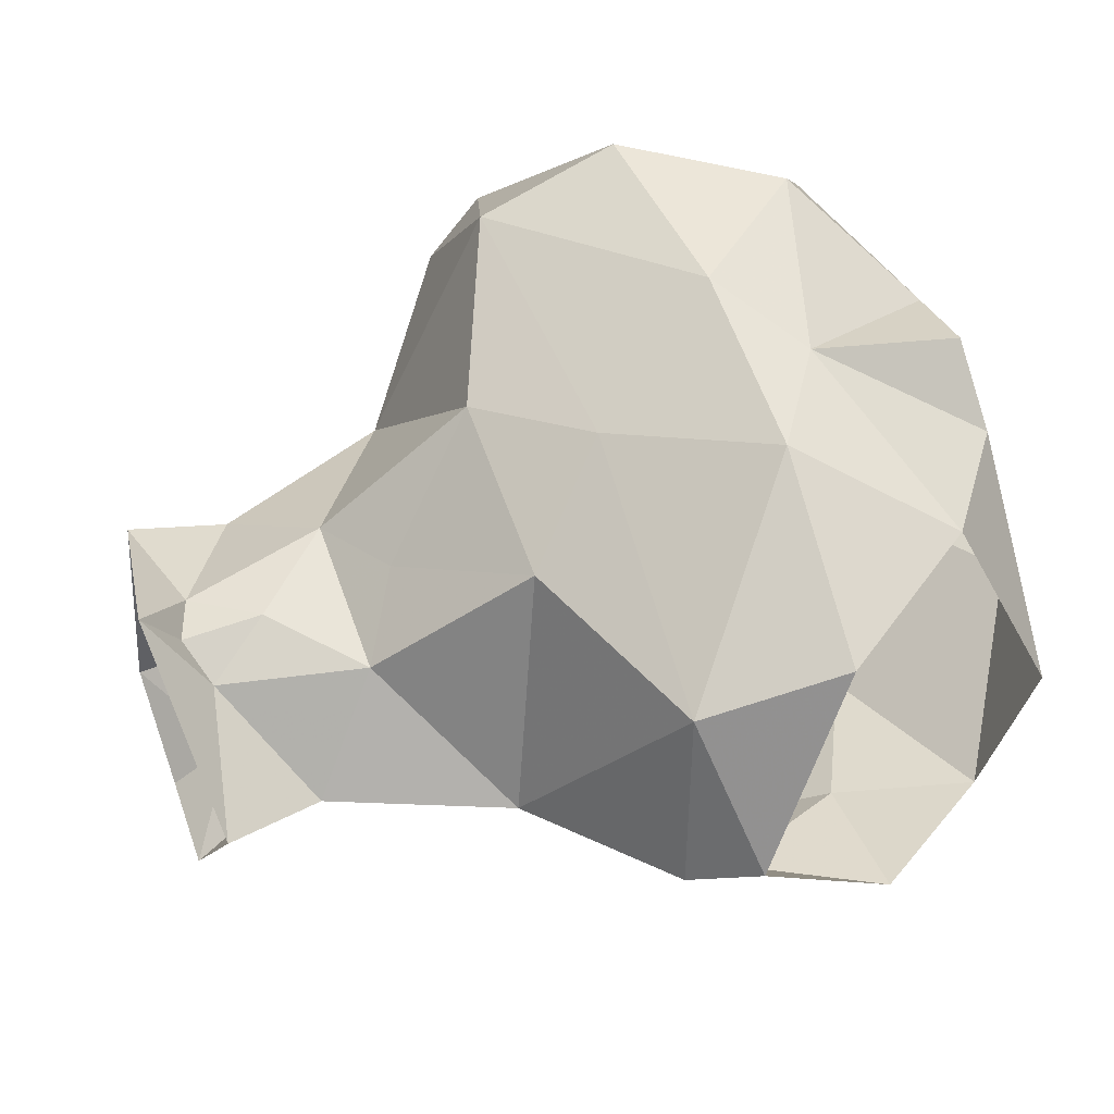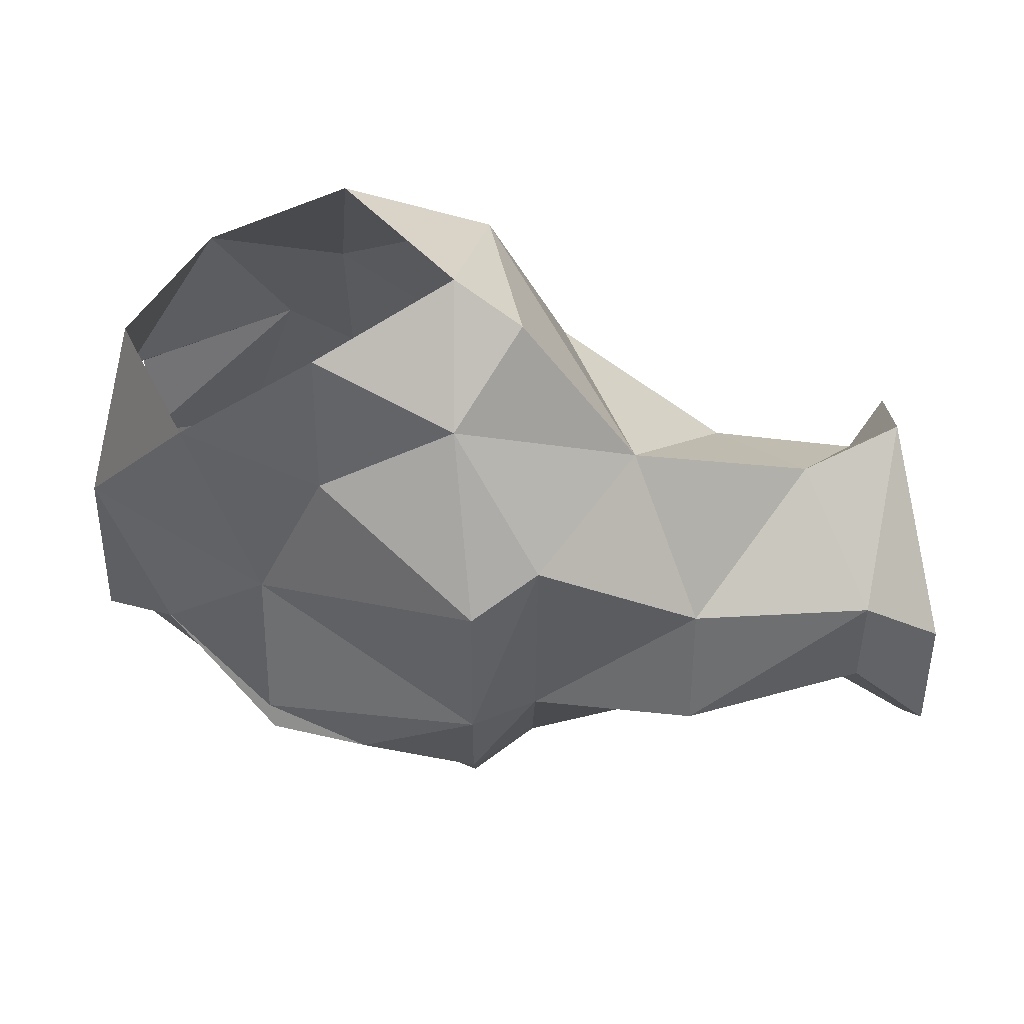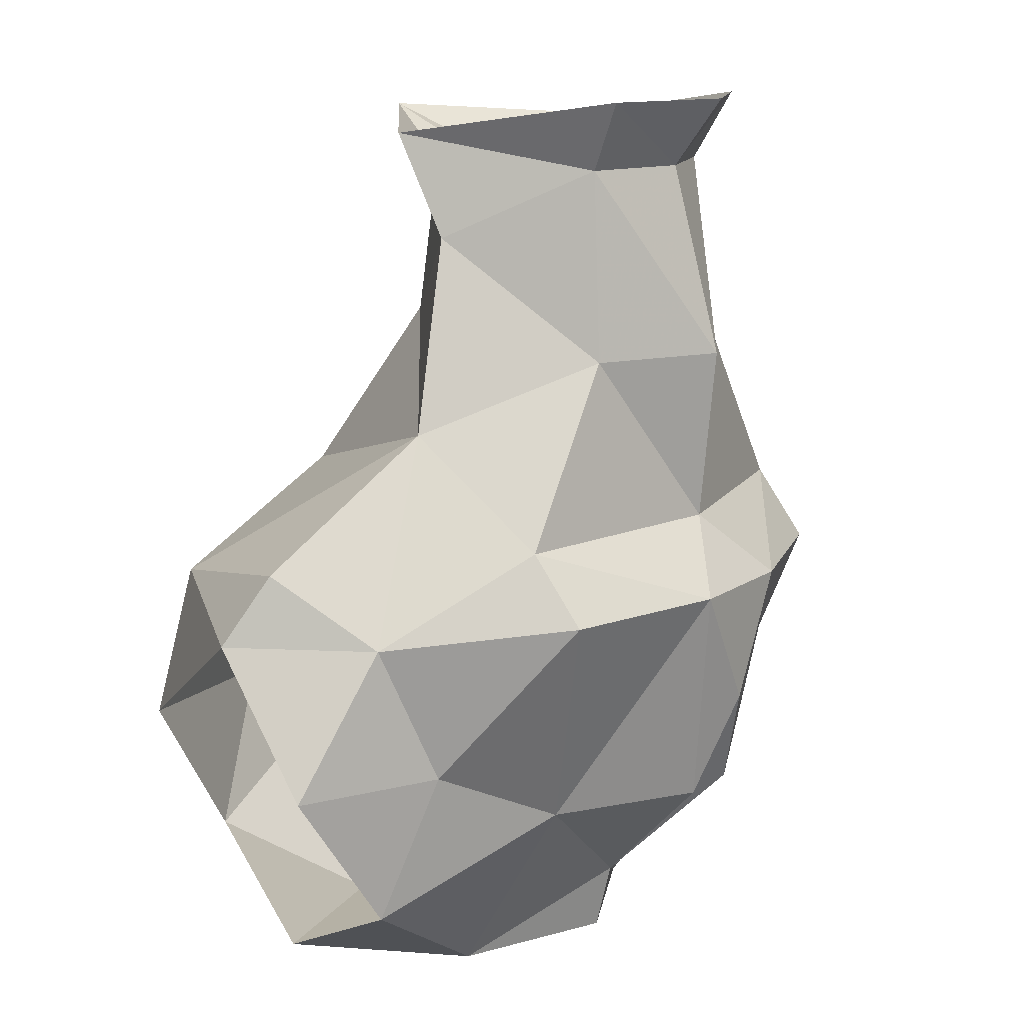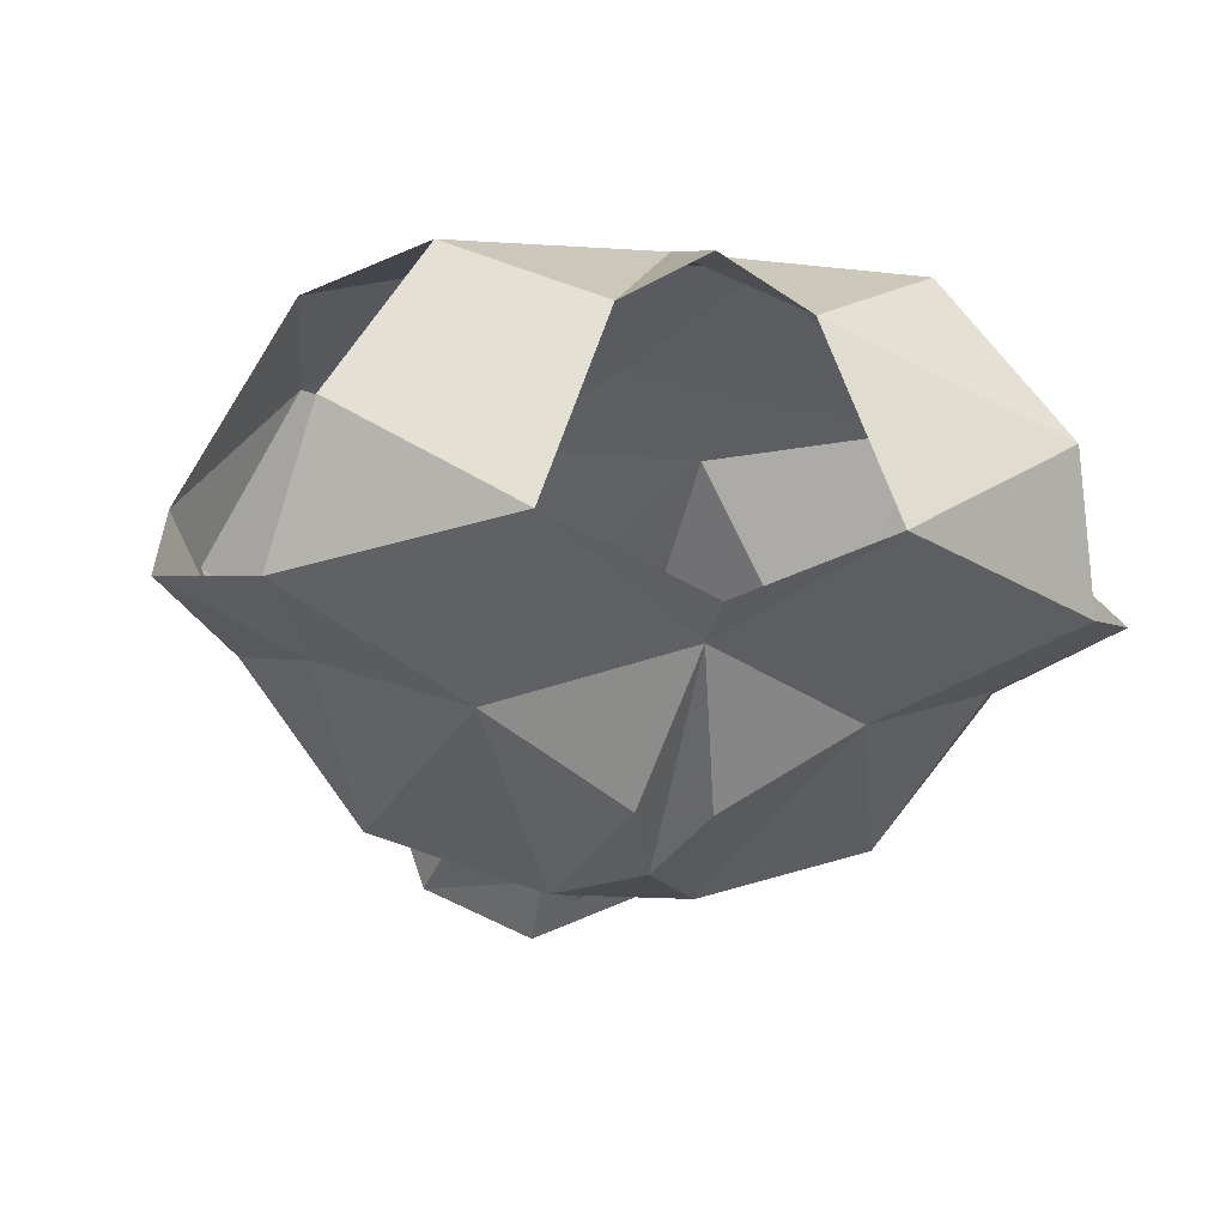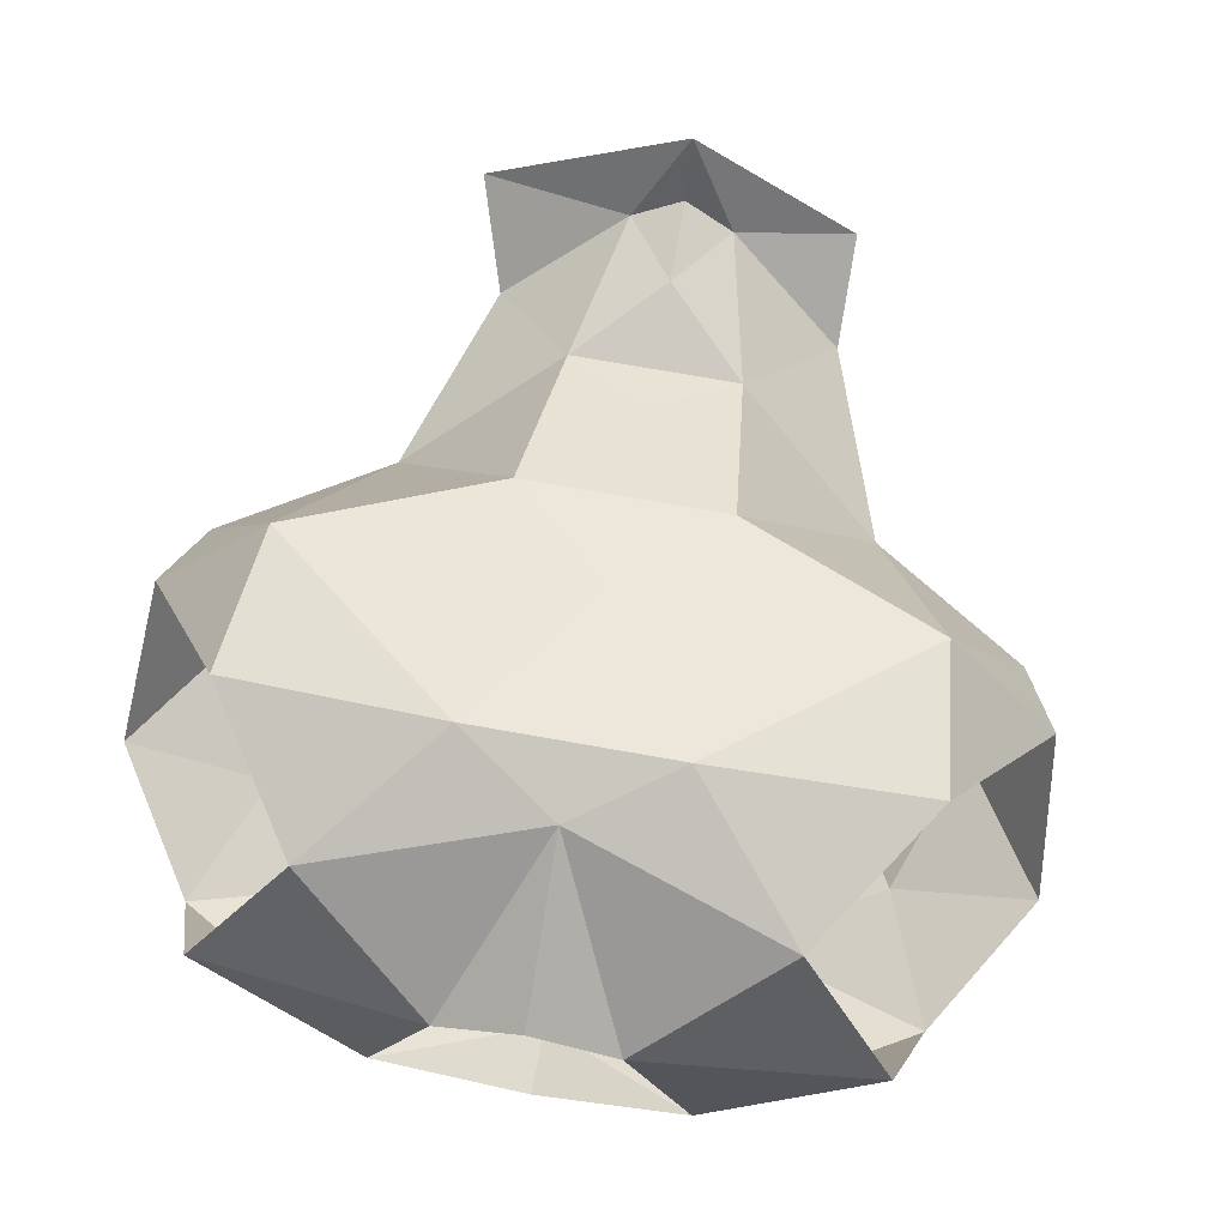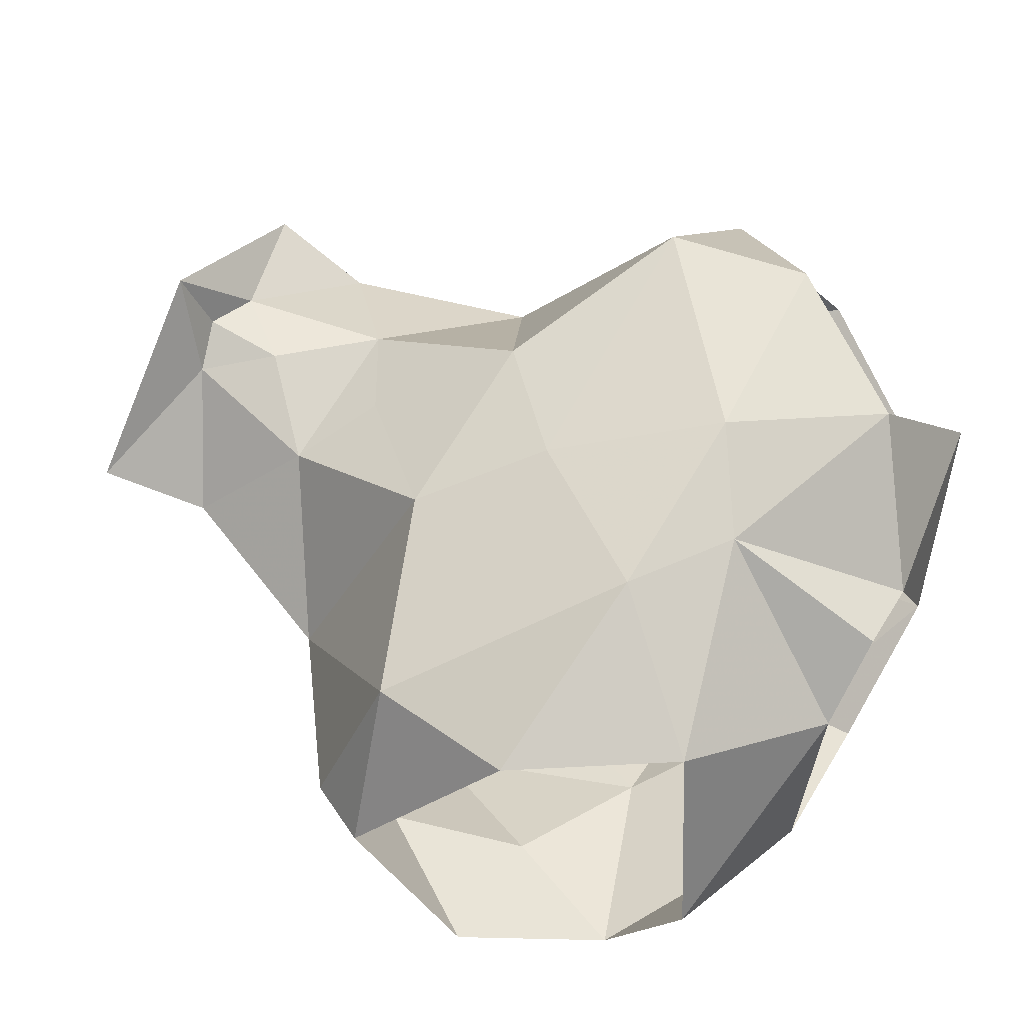
<metadata>
{"format":"obj","ext":"obj","renderer":"f3d","projection":"perspective","resolution":1024,"background":"white","views":[{"elev":61.8,"azim":-109.8,"up":"+Z"},{"elev":-24.4,"azim":89.7,"up":"+Z"},{"elev":12.8,"azim":122.6,"up":"+Y"},{"elev":-15.2,"azim":-11.3,"up":"+Z"},{"elev":74.1,"azim":10.0,"up":"+Z"},{"elev":68.2,"azim":-59.2,"up":"+Z"}]}
</metadata>
<code>
v 0.05469 -1.188 -0.1094
v 0.1094 -1.219 -0.04688
v 0.1094 -1.266 -0.1094
v 0 -1.266 -0.1328
v 0 -1.188 -0.1406
v 0.04688 -1.102 -0.1016
v 0.07812 -1.133 -0.03906
v 0.03906 -1.172 0
v 0.04688 -1.25 0.05469
v 0.1406 -1.289 0.0625
v 0.1797 -1.273 -0.01562
v 0.1641 -1.305 -0.0625
v 0.1094 -1.297 -0.1328
v 0.03125 -1.297 -0.1562
v -0.03125 -1.297 -0.1562
v -0.1094 -1.266 -0.1094
v -0.05469 -1.188 -0.1094
v -0.04688 -1.102 -0.1016
v 0 -1.102 -0.1172
v 0.05469 -1.07 -0.1172
v 0.07812 -1.086 -0.01562
v 0.02344 -1.102 0
v 0 -1.133 0.007812
v -0.03906 -1.172 0
v 0 -1.195 0.01562
v -0.04688 -1.25 0.05469
v 0 -1.297 0.07812
v 0.04688 -1.367 0.1016
v 0.1484 -1.359 0.07812
v 0.1953 -1.305 0
v 0.2031 -1.367 -0.04688
v 0.1406 -1.367 -0.07812
v 0.07812 -1.398 -0.1016
v 0.01562 -1.398 -0.1406
v 0 -1.352 -0.1562
v -0.01562 -1.398 -0.1406
v -0.07812 -1.398 -0.1016
v -0.1094 -1.297 -0.1328
v -0.1641 -1.305 -0.0625
v -0.1094 -1.219 -0.04688
v -0.07812 -1.133 -0.03906
v -0.09375 -1.086 -0.01562
v -0.05469 -1.07 -0.1172
v 0 -1.07 -0.1406
v 0.03906 -1.477 0.03906
v 0.07031 -1.484 -0.04688
v 0.1484 -1.461 0
v 0.1016 -1.43 0.07812
v 0 -1.398 0.09375
v 0 -1.477 0.0625
v -0.03906 -1.477 0.03906
v -0.1016 -1.43 0.07812
v -0.1484 -1.461 0
v -0.07031 -1.484 -0.04688
v -0.1641 -1.43 -0.0625
v 0 -1.453 -0.08594
v 0 -1.484 -0.07812
v 0.1641 -1.43 -0.0625
v -0.04688 -1.367 0.1016
v -0.1484 -1.359 0.07812
v -0.1406 -1.289 0.0625
v -0.1953 -1.305 0
v -0.1797 -1.273 -0.01562
v -0.2031 -1.367 -0.04688
v -0.1406 -1.367 -0.07812
v 0 -1.094 0.007812
v -0.02344 -1.102 0
v 0 -1.078 0.03906
f 1 2 3
f 1 3 4
f 1 4 5
f 1 7 2
f 2 7 8
f 2 8 9
f 2 9 10
f 4 16 17
f 4 17 5
f 7 22 8
f 8 22 23
f 8 25 9
f 9 27 10
f 10 27 28
f 10 28 29
f 12 32 13
f 13 32 33
f 13 33 14
f 14 33 34
f 14 34 35
f 14 35 15
f 15 35 36
f 15 36 37
f 15 37 38
f 16 40 17
f 17 40 41
f 60 59 61
f 37 65 38
f 38 65 39
f 59 27 61
f 61 27 26
f 61 26 40
f 23 67 24
f 24 67 41
f 24 41 40
f 24 40 26
f 24 26 25
f 1 5 6
f 1 6 7
f 2 12 3
f 4 14 15
f 5 17 18
f 5 18 19
f 5 19 6
f 6 21 7
f 7 21 22
f 8 24 25
f 9 26 27
f 12 31 32
f 16 39 40
f 17 41 18
f 18 41 42
f 45 46 47
f 45 47 48
f 45 48 49
f 45 49 50
f 50 49 51
f 51 49 52
f 51 52 53
f 51 53 54
f 54 53 55
f 54 55 37
f 54 37 56
f 54 56 57
f 57 56 46
f 46 56 33
f 46 33 58
f 46 58 47
f 36 56 37
f 33 32 58
f 58 32 31
f 34 33 56
f 49 28 59
f 64 39 65
f 64 65 55
f 55 65 37
f 22 66 23
f 23 66 67
f 41 67 42
f 2 10 11
f 2 11 12
f 6 19 20
f 6 20 21
f 8 23 24
f 9 25 26
f 18 42 43
f 18 43 19
f 19 43 44
f 19 44 20
f 34 56 35
f 35 56 36
f 28 48 29
f 48 28 49
f 49 59 52
f 52 59 60
f 28 27 59
f 61 40 63
f 63 40 39
f 42 67 68
f 68 67 66
f 68 66 22
f 68 22 21
f 3 12 13
f 3 13 14
f 3 14 4
f 4 15 16
f 10 29 30
f 10 30 11
f 11 30 12
f 12 30 31
f 15 38 16
f 16 38 39
f 60 61 62
f 62 61 63
f 62 63 39
f 62 39 64

</code>
